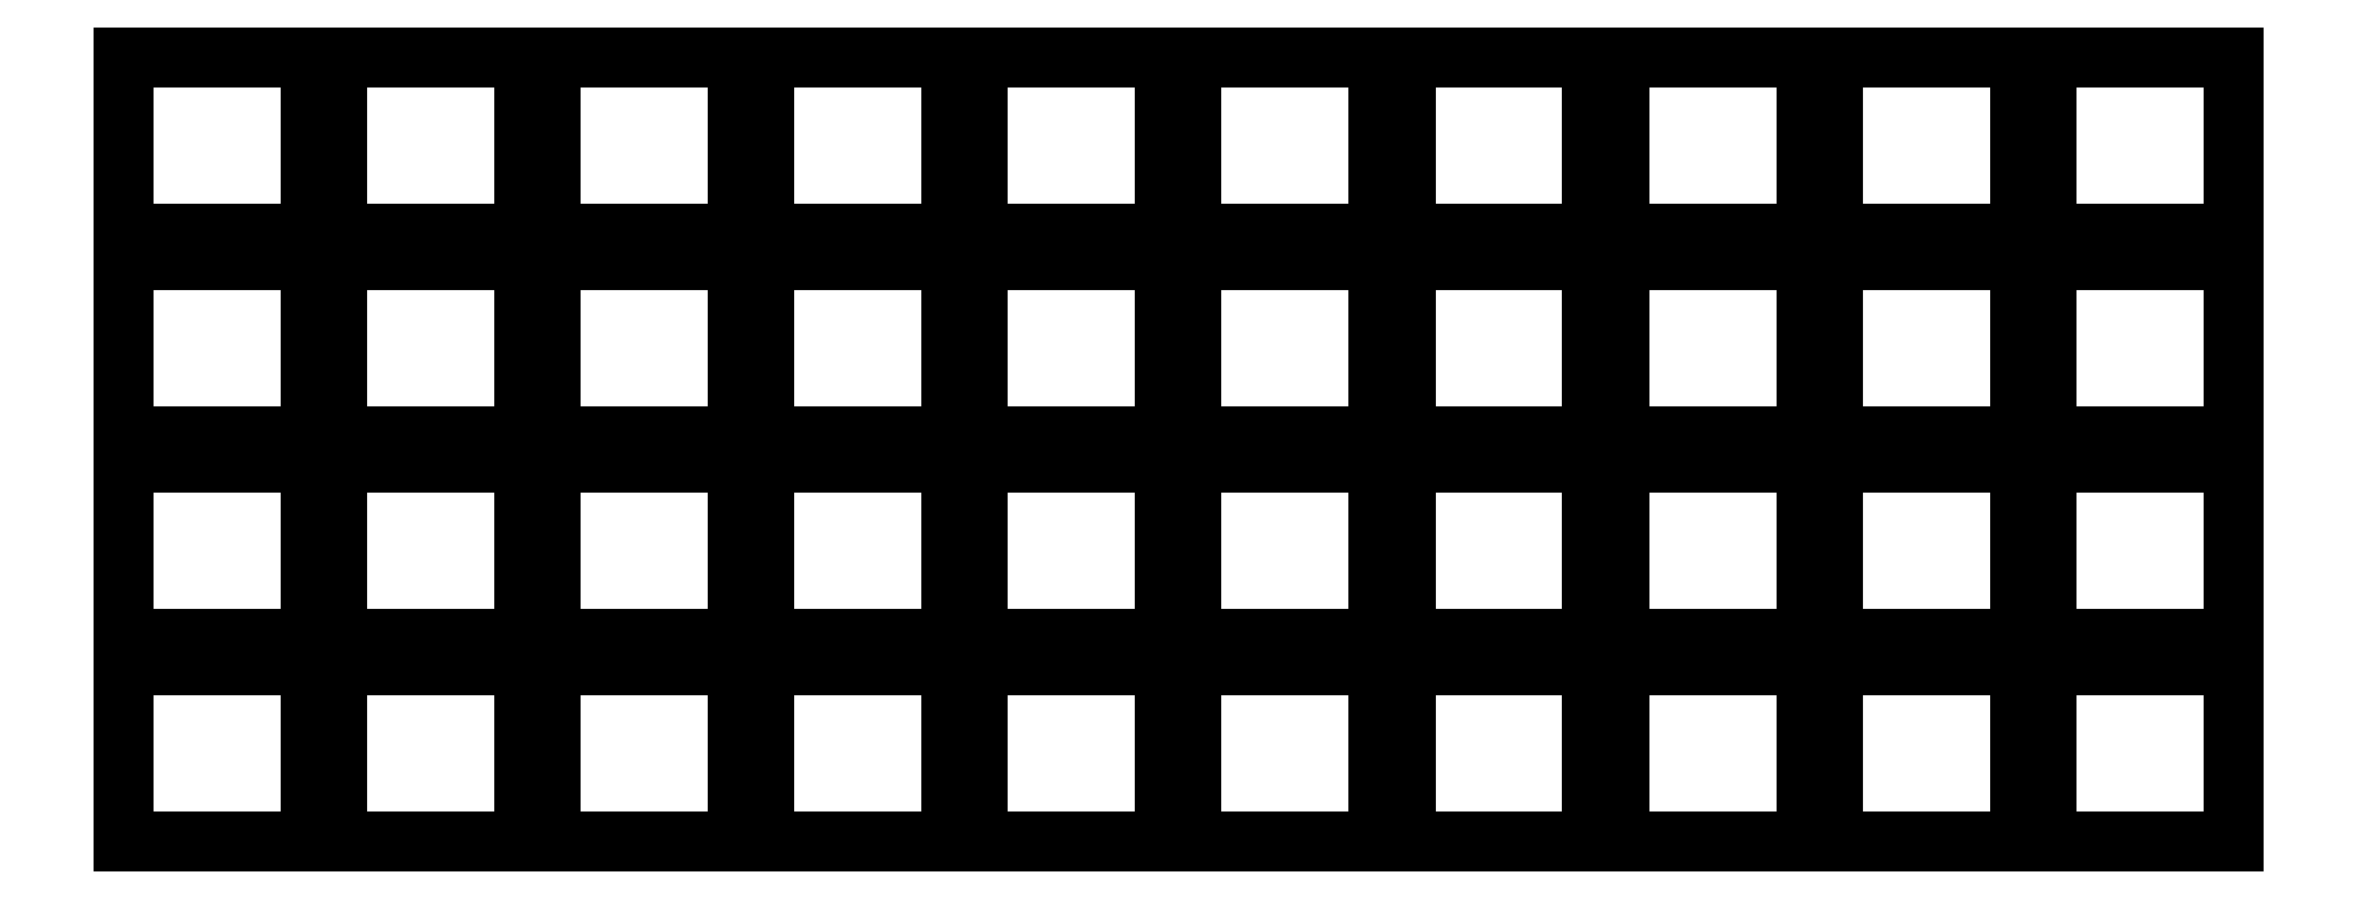
<metadata>
{"format":"dxf","ext":"dxf","renderer":"ezdxf+matplotlib","layout":"modelspace","background":"white","min_lineweight":24,"dpi":150}
</metadata>
<code>
0
SECTION
2
ENTITIES
0
LINE
8
0
10
-8.75
20
-8.25
11
8.75
21
-8.25
0
LINE
8
0
10
8.75
20
-8.25
11
8.75
21
8.25
0
LINE
8
0
10
8.75
20
8.25
11
-8.75
21
8.25
0
LINE
8
0
10
-8.75
20
8.25
11
-8.75
21
-8.25
0
LINE
8
0
10
-8.75
20
10.75
11
8.75
21
10.75
0
LINE
8
0
10
8.75
20
10.75
11
8.75
21
27.25
0
LINE
8
0
10
8.75
20
27.25
11
-8.75
21
27.25
0
LINE
8
0
10
-8.75
20
27.25
11
-8.75
21
10.75
0
LINE
8
0
10
-8.75
20
29.75
11
8.75
21
29.75
0
LINE
8
0
10
8.75
20
29.75
11
8.75
21
46.25
0
LINE
8
0
10
8.75
20
46.25
11
-8.75
21
46.25
0
LINE
8
0
10
-8.75
20
46.25
11
-8.75
21
29.75
0
LINE
8
0
10
-8.75
20
48.75
11
8.75
21
48.75
0
LINE
8
0
10
8.75
20
48.75
11
8.75
21
65.25
0
LINE
8
0
10
8.75
20
65.25
11
-8.75
21
65.25
0
LINE
8
0
10
-8.75
20
65.25
11
-8.75
21
48.75
0
LINE
8
0
10
11.25
20
-8.25
11
28.75
21
-8.25
0
LINE
8
0
10
28.75
20
-8.25
11
28.75
21
8.25
0
LINE
8
0
10
28.75
20
8.25
11
11.25
21
8.25
0
LINE
8
0
10
11.25
20
8.25
11
11.25
21
-8.25
0
LINE
8
0
10
11.25
20
10.75
11
28.75
21
10.75
0
LINE
8
0
10
28.75
20
10.75
11
28.75
21
27.25
0
LINE
8
0
10
28.75
20
27.25
11
11.25
21
27.25
0
LINE
8
0
10
11.25
20
27.25
11
11.25
21
10.75
0
LINE
8
0
10
11.25
20
29.75
11
28.75
21
29.75
0
LINE
8
0
10
28.75
20
29.75
11
28.75
21
46.25
0
LINE
8
0
10
28.75
20
46.25
11
11.25
21
46.25
0
LINE
8
0
10
11.25
20
46.25
11
11.25
21
29.75
0
LINE
8
0
10
11.25
20
48.75
11
28.75
21
48.75
0
LINE
8
0
10
28.75
20
48.75
11
28.75
21
65.25
0
LINE
8
0
10
28.75
20
65.25
11
11.25
21
65.25
0
LINE
8
0
10
11.25
20
65.25
11
11.25
21
48.75
0
LINE
8
0
10
31.25
20
-8.25
11
48.75
21
-8.25
0
LINE
8
0
10
48.75
20
-8.25
11
48.75
21
8.25
0
LINE
8
0
10
48.75
20
8.25
11
31.25
21
8.25
0
LINE
8
0
10
31.25
20
8.25
11
31.25
21
-8.25
0
LINE
8
0
10
31.25
20
10.75
11
48.75
21
10.75
0
LINE
8
0
10
48.75
20
10.75
11
48.75
21
27.25
0
LINE
8
0
10
48.75
20
27.25
11
31.25
21
27.25
0
LINE
8
0
10
31.25
20
27.25
11
31.25
21
10.75
0
LINE
8
0
10
31.25
20
29.75
11
48.75
21
29.75
0
LINE
8
0
10
48.75
20
29.75
11
48.75
21
46.25
0
LINE
8
0
10
48.75
20
46.25
11
31.25
21
46.25
0
LINE
8
0
10
31.25
20
46.25
11
31.25
21
29.75
0
LINE
8
0
10
31.25
20
48.75
11
48.75
21
48.75
0
LINE
8
0
10
48.75
20
48.75
11
48.75
21
65.25
0
LINE
8
0
10
48.75
20
65.25
11
31.25
21
65.25
0
LINE
8
0
10
31.25
20
65.25
11
31.25
21
48.75
0
LINE
8
0
10
51.25
20
-8.25
11
68.75
21
-8.25
0
LINE
8
0
10
68.75
20
-8.25
11
68.75
21
8.25
0
LINE
8
0
10
68.75
20
8.25
11
51.25
21
8.25
0
LINE
8
0
10
51.25
20
8.25
11
51.25
21
-8.25
0
LINE
8
0
10
51.25
20
10.75
11
68.75
21
10.75
0
LINE
8
0
10
68.75
20
10.75
11
68.75
21
27.25
0
LINE
8
0
10
68.75
20
27.25
11
51.25
21
27.25
0
LINE
8
0
10
51.25
20
27.25
11
51.25
21
10.75
0
LINE
8
0
10
51.25
20
29.75
11
68.75
21
29.75
0
LINE
8
0
10
68.75
20
29.75
11
68.75
21
46.25
0
LINE
8
0
10
68.75
20
46.25
11
51.25
21
46.25
0
LINE
8
0
10
51.25
20
46.25
11
51.25
21
29.75
0
LINE
8
0
10
51.25
20
48.75
11
68.75
21
48.75
0
LINE
8
0
10
68.75
20
48.75
11
68.75
21
65.25
0
LINE
8
0
10
68.75
20
65.25
11
51.25
21
65.25
0
LINE
8
0
10
51.25
20
65.25
11
51.25
21
48.75
0
LINE
8
0
10
71.25
20
-8.25
11
88.75
21
-8.25
0
LINE
8
0
10
88.75
20
-8.25
11
88.75
21
8.25
0
LINE
8
0
10
88.75
20
8.25
11
71.25
21
8.25
0
LINE
8
0
10
71.25
20
8.25
11
71.25
21
-8.25
0
LINE
8
0
10
71.25
20
10.75
11
88.75
21
10.75
0
LINE
8
0
10
88.75
20
10.75
11
88.75
21
27.25
0
LINE
8
0
10
88.75
20
27.25
11
71.25
21
27.25
0
LINE
8
0
10
71.25
20
27.25
11
71.25
21
10.75
0
LINE
8
0
10
71.25
20
29.75
11
88.75
21
29.75
0
LINE
8
0
10
88.75
20
29.75
11
88.75
21
46.25
0
LINE
8
0
10
88.75
20
46.25
11
71.25
21
46.25
0
LINE
8
0
10
71.25
20
46.25
11
71.25
21
29.75
0
LINE
8
0
10
71.25
20
48.75
11
88.75
21
48.75
0
LINE
8
0
10
88.75
20
48.75
11
88.75
21
65.25
0
LINE
8
0
10
88.75
20
65.25
11
71.25
21
65.25
0
LINE
8
0
10
71.25
20
65.25
11
71.25
21
48.75
0
LINE
8
0
10
91.25
20
-8.25
11
108.8
21
-8.25
0
LINE
8
0
10
108.8
20
-8.25
11
108.8
21
8.25
0
LINE
8
0
10
108.8
20
8.25
11
91.25
21
8.25
0
LINE
8
0
10
91.25
20
8.25
11
91.25
21
-8.25
0
LINE
8
0
10
91.25
20
10.75
11
108.8
21
10.75
0
LINE
8
0
10
108.8
20
10.75
11
108.8
21
27.25
0
LINE
8
0
10
108.8
20
27.25
11
91.25
21
27.25
0
LINE
8
0
10
91.25
20
27.25
11
91.25
21
10.75
0
LINE
8
0
10
91.25
20
29.75
11
108.8
21
29.75
0
LINE
8
0
10
108.8
20
29.75
11
108.8
21
46.25
0
LINE
8
0
10
108.8
20
46.25
11
91.25
21
46.25
0
LINE
8
0
10
91.25
20
46.25
11
91.25
21
29.75
0
LINE
8
0
10
91.25
20
48.75
11
108.8
21
48.75
0
LINE
8
0
10
108.8
20
48.75
11
108.8
21
65.25
0
LINE
8
0
10
108.8
20
65.25
11
91.25
21
65.25
0
LINE
8
0
10
91.25
20
65.25
11
91.25
21
48.75
0
LINE
8
0
10
111.2
20
-8.25
11
128.8
21
-8.25
0
LINE
8
0
10
128.8
20
-8.25
11
128.8
21
8.25
0
LINE
8
0
10
128.8
20
8.25
11
111.2
21
8.25
0
LINE
8
0
10
111.2
20
8.25
11
111.2
21
-8.25
0
LINE
8
0
10
111.2
20
10.75
11
128.8
21
10.75
0
LINE
8
0
10
128.8
20
10.75
11
128.8
21
27.25
0
LINE
8
0
10
128.8
20
27.25
11
111.2
21
27.25
0
LINE
8
0
10
111.2
20
27.25
11
111.2
21
10.75
0
LINE
8
0
10
111.2
20
29.75
11
128.8
21
29.75
0
LINE
8
0
10
128.8
20
29.75
11
128.8
21
46.25
0
LINE
8
0
10
128.8
20
46.25
11
111.2
21
46.25
0
LINE
8
0
10
111.2
20
46.25
11
111.2
21
29.75
0
LINE
8
0
10
111.2
20
48.75
11
128.8
21
48.75
0
LINE
8
0
10
128.8
20
48.75
11
128.8
21
65.25
0
LINE
8
0
10
128.8
20
65.25
11
111.2
21
65.25
0
LINE
8
0
10
111.2
20
65.25
11
111.2
21
48.75
0
LINE
8
0
10
131.2
20
-8.25
11
148.8
21
-8.25
0
LINE
8
0
10
148.8
20
-8.25
11
148.8
21
8.25
0
LINE
8
0
10
148.8
20
8.25
11
131.2
21
8.25
0
LINE
8
0
10
131.2
20
8.25
11
131.2
21
-8.25
0
LINE
8
0
10
131.2
20
10.75
11
148.8
21
10.75
0
LINE
8
0
10
148.8
20
10.75
11
148.8
21
27.25
0
LINE
8
0
10
148.8
20
27.25
11
131.2
21
27.25
0
LINE
8
0
10
131.2
20
27.25
11
131.2
21
10.75
0
LINE
8
0
10
131.2
20
29.75
11
148.8
21
29.75
0
LINE
8
0
10
148.8
20
29.75
11
148.8
21
46.25
0
LINE
8
0
10
148.8
20
46.25
11
131.2
21
46.25
0
LINE
8
0
10
131.2
20
46.25
11
131.2
21
29.75
0
LINE
8
0
10
131.2
20
48.75
11
148.8
21
48.75
0
LINE
8
0
10
148.8
20
48.75
11
148.8
21
65.25
0
LINE
8
0
10
148.8
20
65.25
11
131.2
21
65.25
0
LINE
8
0
10
131.2
20
65.25
11
131.2
21
48.75
0
LINE
8
0
10
151.2
20
-8.25
11
168.8
21
-8.25
0
LINE
8
0
10
168.8
20
-8.25
11
168.8
21
8.25
0
LINE
8
0
10
168.8
20
8.25
11
151.2
21
8.25
0
LINE
8
0
10
151.2
20
8.25
11
151.2
21
-8.25
0
LINE
8
0
10
151.2
20
10.75
11
168.8
21
10.75
0
LINE
8
0
10
168.8
20
10.75
11
168.8
21
27.25
0
LINE
8
0
10
168.8
20
27.25
11
151.2
21
27.25
0
LINE
8
0
10
151.2
20
27.25
11
151.2
21
10.75
0
LINE
8
0
10
151.2
20
29.75
11
168.8
21
29.75
0
LINE
8
0
10
168.8
20
29.75
11
168.8
21
46.25
0
LINE
8
0
10
168.8
20
46.25
11
151.2
21
46.25
0
LINE
8
0
10
151.2
20
46.25
11
151.2
21
29.75
0
LINE
8
0
10
151.2
20
48.75
11
168.8
21
48.75
0
LINE
8
0
10
168.8
20
48.75
11
168.8
21
65.25
0
LINE
8
0
10
168.8
20
65.25
11
151.2
21
65.25
0
LINE
8
0
10
151.2
20
65.25
11
151.2
21
48.75
0
LINE
8
0
10
171.2
20
-8.25
11
188.8
21
-8.25
0
LINE
8
0
10
188.8
20
-8.25
11
188.8
21
8.25
0
LINE
8
0
10
188.8
20
8.25
11
171.2
21
8.25
0
LINE
8
0
10
171.2
20
8.25
11
171.2
21
-8.25
0
LINE
8
0
10
171.2
20
10.75
11
188.8
21
10.75
0
LINE
8
0
10
188.8
20
10.75
11
188.8
21
27.25
0
LINE
8
0
10
188.8
20
27.25
11
171.2
21
27.25
0
LINE
8
0
10
171.2
20
27.25
11
171.2
21
10.75
0
LINE
8
0
10
171.2
20
29.75
11
188.8
21
29.75
0
LINE
8
0
10
188.8
20
29.75
11
188.8
21
46.25
0
LINE
8
0
10
188.8
20
46.25
11
171.2
21
46.25
0
LINE
8
0
10
171.2
20
46.25
11
171.2
21
29.75
0
LINE
8
0
10
171.2
20
48.75
11
188.8
21
48.75
0
LINE
8
0
10
188.8
20
48.75
11
188.8
21
65.25
0
LINE
8
0
10
188.8
20
65.25
11
171.2
21
65.25
0
LINE
8
0
10
171.2
20
65.25
11
171.2
21
48.75
0
ENDSEC
0
EOF

</code>
